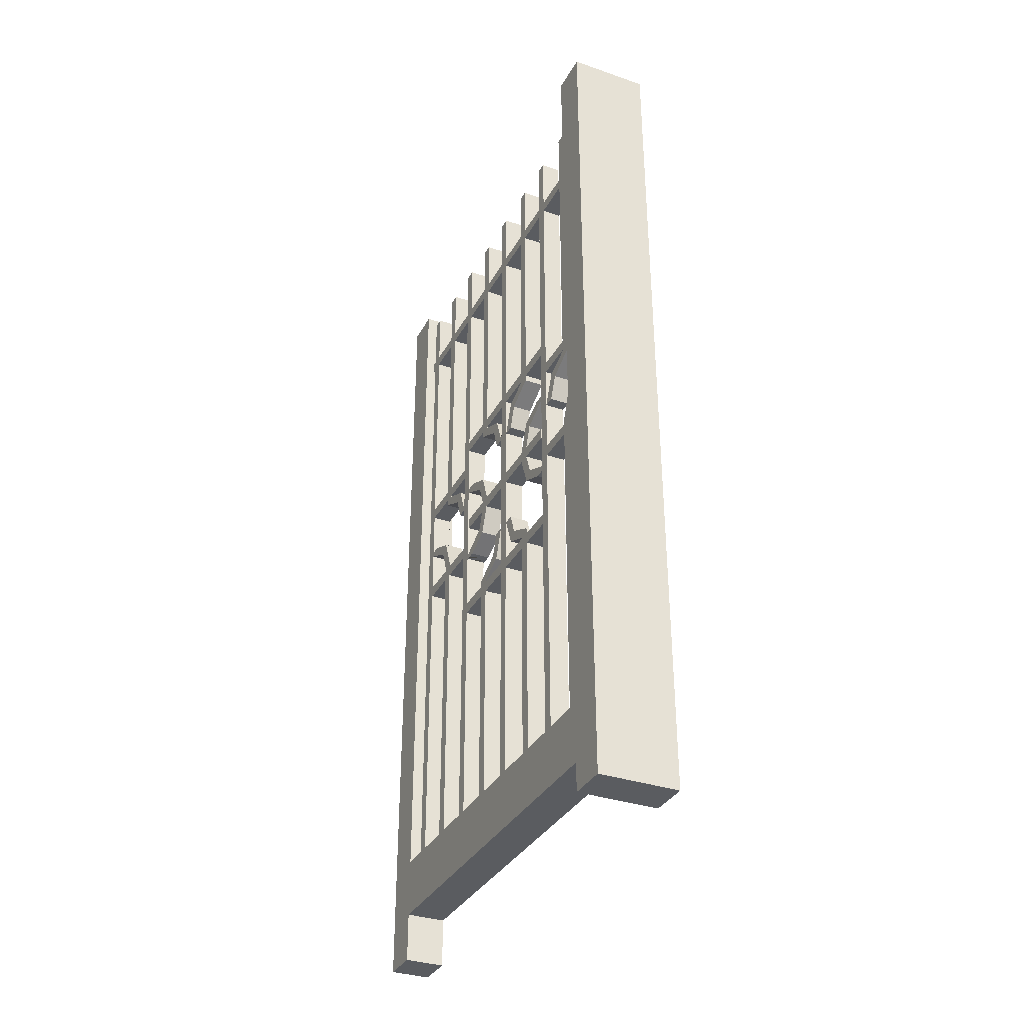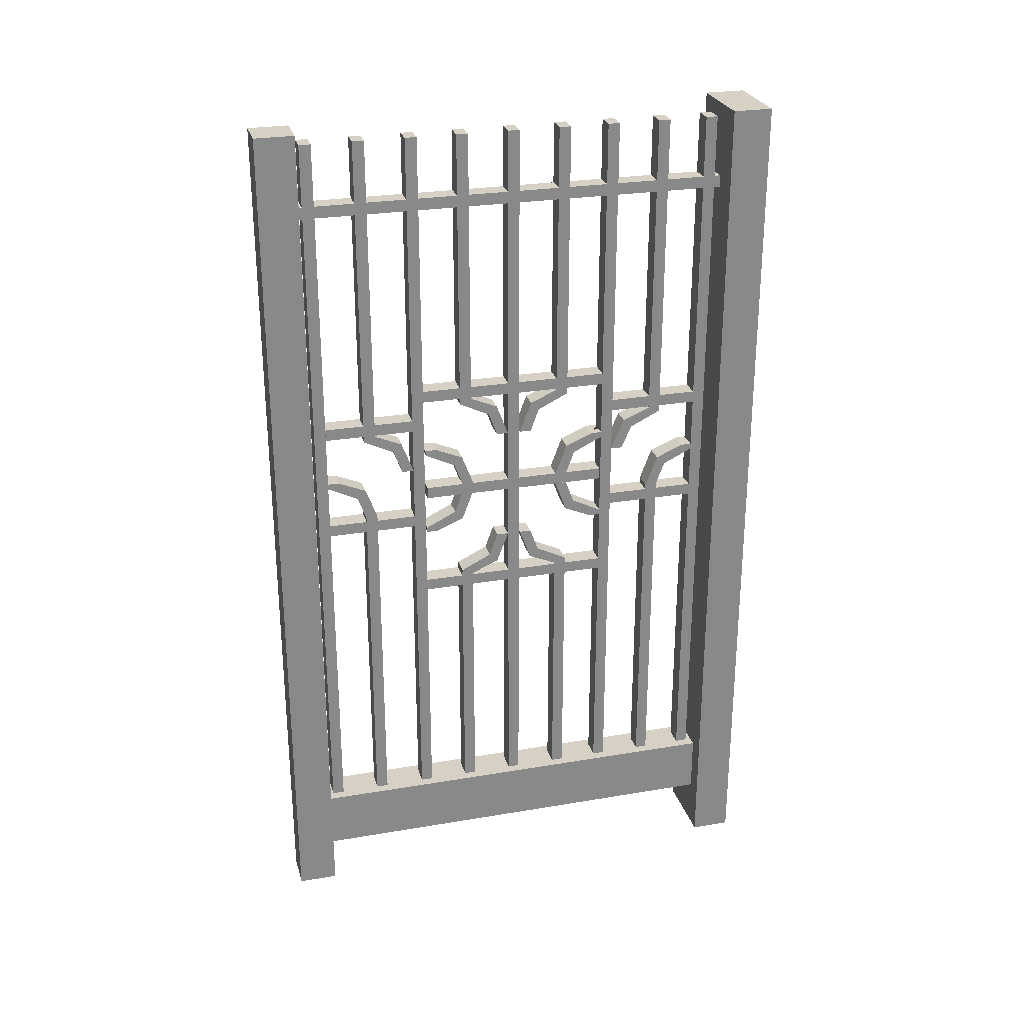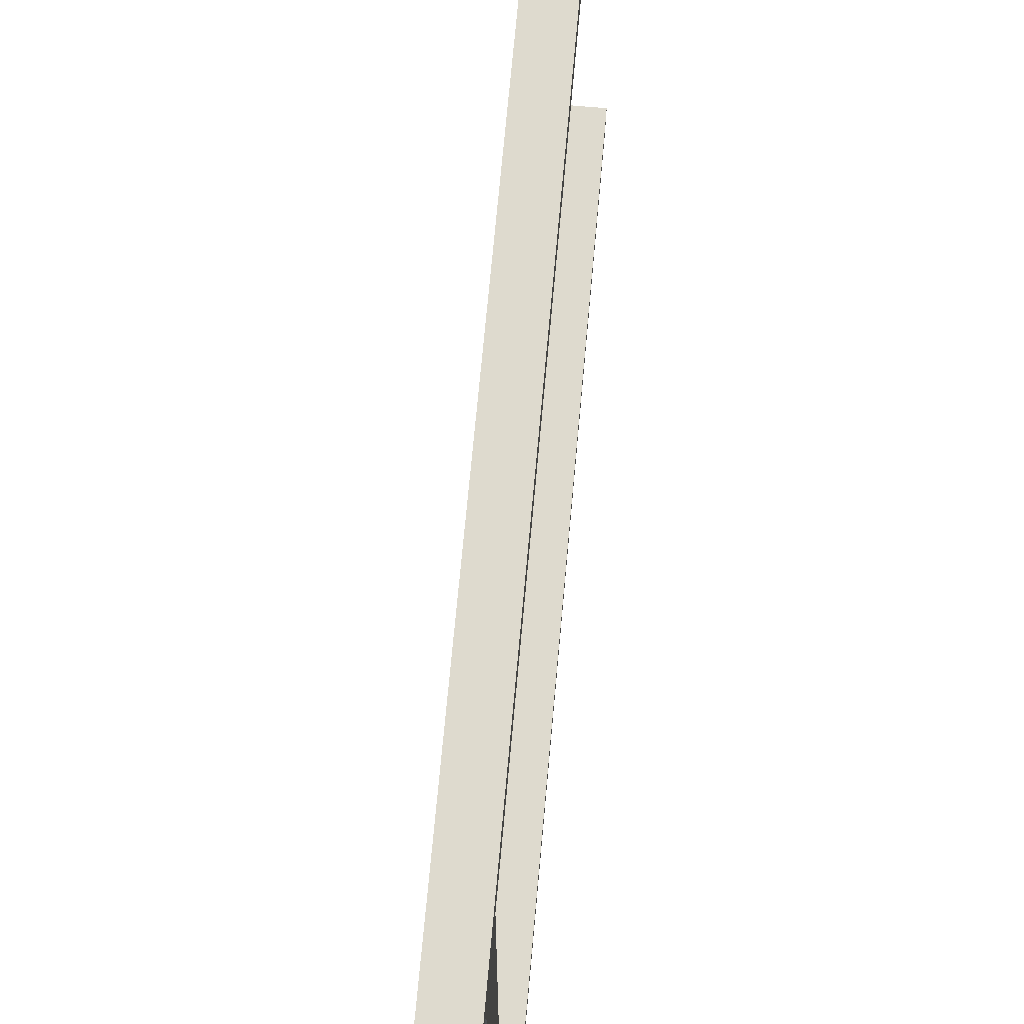
<metadata>
{"format":"obj","ext":"obj","renderer":"f3d","projection":"perspective","resolution":1024,"background":"white","views":[{"elev":-34.2,"azim":155.2,"up":"+Y"},{"elev":26.7,"azim":75.1,"up":"+Y"},{"elev":71.1,"azim":5.2,"up":"+Z"}]}
</metadata>
<code>
g Cube.003_Cube.005
v -0.25 1.375 2.75
v -0.25 1.375 -2.75
v -0.25 0.625 2.75
v -0.25 0.625 -2.75
v 0.25 1.375 2.75
v 0.25 1.375 -2.75
v 0.25 0.625 2.75
v 0.25 0.625 -2.75
v -0.25 0 3.25
v -0.25 11 3.25
v -0.25 0 2.75
v -0.25 11 2.75
v 0.25 0 3.25
v 0.25 11 3.25
v 0.25 0 2.75
v 0.25 11 2.75
v -0.5 -0 -2.75
v -0.5 11 -2.75
v -0.5 -0 -3.25
v -0.5 11 -3.25
v 0.5 -0 -2.75
v 0.5 11 -2.75
v 0.5 -0 -3.25
v 0.5 11 -3.25
v -0.125 1.35 -2.525
v -0.125 10.85 -2.525
v -0.125 1.35 -2.675
v -0.125 10.85 -2.675
v 0.125 1.35 -2.525
v 0.125 10.85 -2.525
v 0.125 1.35 -2.675
v 0.125 10.85 -2.675
v -0.125 1.35 -1.22
v -0.125 10.85 -1.22
v -0.125 1.35 -1.37
v -0.125 10.85 -1.37
v 0.125 1.35 -1.22
v 0.125 10.85 -1.22
v 0.125 1.35 -1.37
v 0.125 10.85 -1.37
v -0.125 1.35 0.085
v -0.125 10.85 0.085
v -0.125 1.35 -0.065
v -0.125 10.85 -0.065
v 0.125 1.35 0.085
v 0.125 10.85 0.085
v 0.125 1.35 -0.065
v 0.125 10.85 -0.065
v -0.125 1.35 1.39
v -0.125 10.85 1.39
v -0.125 1.35 1.24
v -0.125 10.85 1.24
v 0.125 1.35 1.39
v 0.125 10.85 1.39
v 0.125 1.35 1.24
v 0.125 10.85 1.24
v -0.125 1.35 2.695
v -0.125 10.85 2.695
v -0.125 1.35 2.545
v -0.125 10.85 2.545
v 0.125 1.35 2.695
v 0.125 10.85 2.695
v 0.125 1.35 2.545
v 0.125 10.85 2.545
v -0.125 9.925 -2.75
v -0.125 9.925 2.75
v -0.125 10.07 -2.75
v -0.125 10.08 2.75
v 0.125 9.925 -2.75
v 0.125 9.925 2.75
v 0.125 10.07 -2.75
v 0.125 10.08 2.75
v 0.125 10.08 2.695
v 0.125 10.08 2.545
v 0.125 10.08 1.39
v 0.125 10.08 1.24
v 0.125 10.07 0.085
v 0.125 10.07 -0.065
v 0.125 10.07 -1.22
v 0.125 10.07 -1.37
v 0.125 10.07 -2.525
v 0.125 10.07 -2.675
v 0.125 9.925 2.695
v 0.125 9.925 2.545
v 0.125 9.925 1.39
v 0.125 9.925 1.24
v 0.125 9.925 0.085
v 0.125 9.925 -0.065
v 0.125 9.925 -1.22
v 0.125 9.925 -1.37
v 0.125 9.925 -2.525
v 0.125 9.925 -2.675
v -0.125 10.08 2.695
v -0.125 10.08 2.545
v -0.125 10.08 1.39
v -0.125 10.08 1.24
v -0.125 10.08 0.085
v -0.125 10.08 -0.065
v -0.125 10.07 -1.22
v -0.125 9.925 -1.22
v -0.125 9.925 -0.065
v -0.125 9.925 0.085
v -0.125 9.925 1.24
v -0.125 9.925 1.39
v -0.125 9.925 2.545
v -0.125 9.925 2.695
v -0.125 10.07 -1.37
v -0.125 10.07 -2.525
v -0.125 10.07 -2.675
v -0.125 9.925 -2.675
v -0.125 9.925 -2.525
v -0.125 9.925 -1.37
v -0.125 4.693 -0.5807
v -0.125 4.759 -0.7267
v 0.125 4.693 -0.5807
v 0.125 4.759 -0.7267
v -0.125 5.246 -0.07744
v -0.125 5.246 -0.2274
v 0.125 5.246 -0.07744
v 0.125 5.246 -0.2274
v 0.125 4.949 -0.3367
v 0.125 4.843 -0.2307
v -0.125 4.843 -0.2307
v -0.125 4.949 -0.3367
v -0.125 4.693 -0.7307
v -0.125 1.153 -0.7307
v -0.125 4.693 -0.5807
v -0.125 1.153 -0.5807
v 0.125 4.693 -0.7307
v 0.125 1.153 -0.7307
v 0.125 4.693 -0.5807
v 0.125 1.153 -0.5807
v -0.125 4.693 -0.5807
v -0.125 4.693 -0.7307
v 0.125 4.693 -0.5807
v 0.125 4.693 -0.7307
v -0.125 6.909 1.893
v -0.125 6.843 2.039
v 0.125 6.909 1.893
v 0.125 6.843 2.039
v -0.125 6.356 1.39
v -0.125 6.356 1.54
v 0.125 6.356 1.39
v 0.125 6.356 1.54
v 0.125 6.653 1.649
v 0.125 6.759 1.543
v -0.125 6.759 1.543
v -0.125 6.653 1.649
v -0.125 6.909 2.043
v -0.125 10.85 2.043
v -0.125 6.909 1.893
v -0.125 10.85 1.893
v 0.125 6.909 2.043
v 0.125 10.85 2.043
v 0.125 6.909 1.893
v 0.125 10.85 1.893
v -0.125 6.909 1.893
v -0.125 6.909 2.043
v 0.125 6.909 1.893
v 0.125 6.909 2.043
v 0.125 6.909 -1.892
v 0.125 6.843 -2.038
v -0.125 6.909 -1.892
v -0.125 6.843 -2.038
v 0.125 6.356 -1.37
v 0.125 6.356 -1.52
v -0.125 6.356 -1.37
v -0.125 6.356 -1.52
v -0.125 6.653 -1.648
v -0.125 6.759 -1.542
v 0.125 6.759 -1.542
v 0.125 6.653 -1.648
v 0.125 6.909 -2.042
v 0.125 10.85 -2.042
v 0.125 6.909 -1.892
v 0.125 10.85 -1.892
v -0.125 6.909 -2.042
v -0.125 10.85 -2.042
v -0.125 6.909 -1.892
v -0.125 10.85 -1.892
v 0.125 6.909 -1.892
v 0.125 6.909 -2.042
v -0.125 6.909 -1.892
v -0.125 6.909 -2.042
v -0.125 7.075 -1.23
v -0.125 7.075 -2.57
v -0.125 6.925 -1.23
v -0.125 6.925 -2.57
v 0.125 7.075 -1.23
v 0.125 7.075 -2.57
v 0.125 6.925 -1.23
v 0.125 6.925 -2.57
v -0.125 5.675 -1.23
v -0.125 5.675 -2.57
v -0.125 5.525 -1.23
v -0.125 5.525 -2.57
v 0.125 5.675 -1.23
v 0.125 5.675 -2.57
v 0.125 5.525 -1.23
v 0.125 5.525 -2.57
v -0.125 7.075 2.67
v -0.125 7.075 1.33
v -0.125 6.925 2.67
v -0.125 6.925 1.33
v 0.125 7.075 2.67
v 0.125 7.075 1.33
v 0.125 6.925 2.67
v 0.125 6.925 1.33
v -0.125 5.675 2.67
v -0.125 5.675 1.33
v -0.125 5.525 2.67
v -0.125 5.525 1.33
v 0.125 5.675 2.67
v 0.125 5.675 1.33
v 0.125 5.525 2.67
v 0.125 5.525 1.33
v -0.125 7.475 1.262
v -0.125 7.475 -1.262
v -0.125 7.325 1.262
v -0.125 7.325 -1.262
v 0.125 7.475 1.262
v 0.125 7.475 -1.262
v 0.125 7.325 1.262
v 0.125 7.325 -1.262
v -0.125 6.075 1.206
v -0.125 6.075 -1.206
v -0.125 5.925 1.206
v -0.125 5.925 -1.206
v 0.125 6.075 1.206
v 0.125 6.075 -1.206
v 0.125 5.925 1.206
v 0.125 5.925 -1.206
v -0.125 7.309 0.5933
v -0.125 7.243 0.7393
v 0.125 7.309 0.5933
v 0.125 7.243 0.7393
v -0.125 6.756 0.09004
v -0.125 6.756 0.24
v 0.125 6.756 0.09004
v 0.125 6.756 0.24
v 0.125 7.053 0.3493
v 0.125 7.159 0.2433
v -0.125 7.159 0.2433
v -0.125 7.053 0.3493
v -0.125 7.309 0.7433
v -0.125 10.85 0.7433
v -0.125 7.309 0.5933
v -0.125 10.85 0.5933
v 0.125 7.309 0.7433
v 0.125 10.85 0.7433
v 0.125 7.309 0.5933
v 0.125 10.85 0.5933
v -0.125 7.309 0.5933
v -0.125 7.309 0.7433
v 0.125 7.309 0.5933
v 0.125 7.309 0.7433
v 0.125 7.309 -0.5807
v 0.125 7.243 -0.7267
v -0.125 7.309 -0.5807
v -0.125 7.243 -0.7267
v 0.125 6.756 -0.07744
v 0.125 6.756 -0.2274
v -0.125 6.756 -0.07744
v -0.125 6.756 -0.2274
v -0.125 7.053 -0.3367
v -0.125 7.159 -0.2307
v 0.125 7.159 -0.2307
v 0.125 7.053 -0.3367
v 0.125 7.309 -0.7307
v 0.125 10.85 -0.7307
v 0.125 7.309 -0.5807
v 0.125 10.85 -0.5807
v -0.125 7.309 -0.7307
v -0.125 10.85 -0.7307
v -0.125 7.309 -0.5807
v -0.125 10.85 -0.5807
v 0.125 7.309 -0.5807
v 0.125 7.309 -0.7307
v -0.125 7.309 -0.5807
v -0.125 7.309 -0.7307
v 0.125 4.693 0.5933
v 0.125 4.759 0.7393
v -0.125 4.693 0.5933
v -0.125 4.759 0.7393
v 0.125 5.246 0.09004
v 0.125 5.246 0.24
v -0.125 5.246 0.09004
v -0.125 5.246 0.24
v -0.125 4.949 0.3493
v -0.125 4.843 0.2433
v 0.125 4.843 0.2433
v 0.125 4.949 0.3493
v 0.125 4.693 0.7433
v 0.125 1.153 0.7433
v 0.125 4.693 0.5933
v 0.125 1.153 0.5933
v -0.125 4.693 0.7433
v -0.125 1.153 0.7433
v -0.125 4.693 0.5933
v -0.125 1.153 0.5933
v 0.125 4.693 0.5933
v 0.125 4.693 0.7433
v -0.125 4.693 0.5933
v -0.125 4.693 0.7433
v -0.125 4.675 1.262
v -0.125 4.675 -1.262
v -0.125 4.525 1.262
v -0.125 4.525 -1.262
v 0.125 4.675 1.262
v 0.125 4.675 -1.262
v 0.125 4.525 1.262
v 0.125 4.525 -1.262
v -0.125 6.292 2.404
v -0.125 6.226 2.55
v 0.125 6.292 2.404
v 0.125 6.226 2.55
v -0.125 5.739 1.901
v -0.125 5.739 2.051
v 0.125 5.739 1.901
v 0.125 5.739 2.051
v 0.125 6.036 2.16
v 0.125 6.142 2.054
v -0.125 6.142 2.054
v -0.125 6.036 2.16
v -0.125 6.292 2.554
v -0.125 6.292 2.404
v 0.125 6.292 2.554
v 0.125 6.292 2.404
v -0.125 6.292 2.404
v -0.125 6.292 2.554
v 0.125 6.292 2.404
v 0.125 6.292 2.554
v -0.125 5.739 1.901
v -0.125 0.7979 1.901
v -0.125 5.739 2.051
v -0.125 0.7979 2.051
v 0.125 5.739 1.901
v 0.125 0.7979 1.901
v 0.125 5.739 2.051
v 0.125 0.7979 2.051
v 0.125 6.292 -2.39
v 0.125 6.226 -2.536
v -0.125 6.292 -2.39
v -0.125 6.226 -2.536
v 0.125 5.739 -1.887
v 0.125 5.739 -2.037
v -0.125 5.739 -1.887
v -0.125 5.739 -2.037
v -0.125 6.036 -2.146
v -0.125 6.142 -2.04
v 0.125 6.142 -2.04
v 0.125 6.036 -2.146
v 0.125 6.292 -2.54
v 0.125 6.292 -2.39
v -0.125 6.292 -2.54
v -0.125 6.292 -2.39
v 0.125 6.292 -2.39
v 0.125 6.292 -2.54
v -0.125 6.292 -2.39
v -0.125 6.292 -2.54
v 0.125 5.739 -1.887
v 0.125 0.7979 -1.887
v 0.125 5.739 -2.037
v 0.125 0.7979 -2.037
v -0.125 5.739 -1.887
v -0.125 0.7979 -1.887
v -0.125 5.739 -2.037
v -0.125 0.7979 -2.037
v -0.125 6.622 1.074
v -0.125 6.556 1.22
v 0.125 6.622 1.074
v 0.125 6.556 1.22
v -0.125 6.069 0.5708
v -0.125 6.069 0.7208
v 0.125 6.069 0.5708
v 0.125 6.069 0.7208
v 0.125 6.366 0.8301
v 0.125 6.472 0.724
v -0.125 6.472 0.724
v -0.125 6.366 0.8301
v -0.125 6.622 1.224
v -0.125 6.622 1.074
v 0.125 6.622 1.224
v 0.125 6.622 1.074
v -0.125 6.622 1.074
v -0.125 6.622 1.224
v 0.125 6.622 1.074
v 0.125 6.622 1.224
v -0.125 5.372 -1.084
v -0.125 5.438 -1.23
v 0.125 5.372 -1.084
v 0.125 5.438 -1.23
v -0.125 5.925 -0.5803
v -0.125 5.925 -0.7303
v 0.125 5.925 -0.5803
v 0.125 5.925 -0.7303
v 0.125 5.628 -0.8396
v 0.125 5.522 -0.7335
v -0.125 5.522 -0.7335
v -0.125 5.628 -0.8396
v -0.125 5.372 -1.234
v -0.125 5.372 -1.084
v 0.125 5.372 -1.234
v 0.125 5.372 -1.084
v -0.125 5.372 -1.084
v -0.125 5.372 -1.234
v 0.125 5.372 -1.084
v 0.125 5.372 -1.234
v 0.125 6.62 -1.084
v 0.125 6.554 -1.23
v -0.125 6.62 -1.084
v -0.125 6.554 -1.23
v 0.125 6.067 -0.5803
v 0.125 6.067 -0.7303
v -0.125 6.067 -0.5803
v -0.125 6.067 -0.7303
v -0.125 6.364 -0.8396
v -0.125 6.47 -0.7335
v 0.125 6.47 -0.7335
v 0.125 6.364 -0.8396
v 0.125 6.62 -1.234
v 0.125 6.62 -1.084
v -0.125 6.62 -1.234
v -0.125 6.62 -1.084
v 0.125 6.62 -1.084
v 0.125 6.62 -1.234
v -0.125 6.62 -1.084
v -0.125 6.62 -1.234
v 0.125 5.416 1.074
v 0.125 5.482 1.22
v -0.125 5.416 1.074
v -0.125 5.482 1.22
v 0.125 5.969 0.5708
v 0.125 5.969 0.7208
v -0.125 5.969 0.5708
v -0.125 5.969 0.7208
v -0.125 5.672 0.8301
v -0.125 5.566 0.724
v 0.125 5.566 0.724
v 0.125 5.672 0.8301
v 0.125 5.416 1.224
v 0.125 5.416 1.074
v -0.125 5.416 1.224
v -0.125 5.416 1.074
v 0.125 5.416 1.074
v 0.125 5.416 1.224
v -0.125 5.416 1.074
v -0.125 5.416 1.224
g Cube.003_Material.004
f 1 2 4 3
f 3 4 8 7
f 7 8 6 5
f 5 6 2 1
f 3 7 5 1
f 8 4 2 6
g Cube.003_Material.001
f 9 10 12 11
f 11 12 16 15
f 15 16 14 13
f 13 14 10 9
f 11 15 13 9
f 16 12 10 14
g Cube.003_Material
f 17 18 20 19
f 19 20 24 23
f 23 24 22 21
f 21 22 18 17
f 19 23 21 17
f 24 20 18 22
g Cube.003_Material.002
f 25 111 110 27
f 27 110 109 28 32 82 92 31
f 31 92 82 32 30 81 91 29
f 29 91 81 30 26 108 111 25
f 27 31 29 25
f 32 28 26 30
f 33 100 112 35
f 35 112 107 36 40 80 90 39
f 39 90 89 37
f 37 89 79 38 34 99 100 33
f 35 39 37 33
f 40 36 34 38
f 41 102 97 98 101 43
f 43 101 98 44 48 78 88 47
f 47 88 87 45
f 45 87 77 46 42 97 102 41
f 43 47 45 41
f 48 44 42 46
f 49 104 95 96 103 51
f 51 103 96 52 56 76 86 55
f 55 86 85 53
f 53 85 75 54 50 95 104 49
f 51 55 53 49
f 56 52 50 54
f 57 106 93 94 105 59
f 59 105 94 60 64 74 84 63
f 63 84 83 61
f 61 83 73 62 58 93 106 57
f 59 63 61 57
f 64 60 58 62
f 65 110 109 67
f 67 109 108 107 99 98 97 96 95 94 93 68 72 73 74 75 76 77 78 79 80 81 82 71
f 71 82 92 69
f 69 92 91 90 89 88 87 86 85 84 83 70 66 106 105 104 103 102 101 100 112 111 110 65
f 67 71 69 65
f 72 68 66 70
f 73 74 64 62
f 75 76 56 54
f 77 78 48 46
f 83 73 72 70
f 92 82 81 91
f 89 90 80 40 38 79
f 84 74 73 83
f 85 75 74 84
f 86 76 75 85
f 87 77 76 86
f 88 78 77 87
f 89 79 78 88
f 90 80 79 89
f 91 81 80 90
f 93 106 66 68
f 109 110 111 108
f 112 100 99 107
f 107 99 34 36
f 94 93 58 60
f 96 95 50 52
f 98 97 42 44
f 94 105 106 93
f 95 104 105 94
f 96 103 104 95
f 97 102 103 96
f 98 101 102 97
f 99 100 101 98
f 110 111 108 26 28 109
f 108 111 112 107
g Cube.003_Material.003
f 122 121 120 119
f 117 119 120 118
f 124 123 117 118
f 121 124 118 120
f 123 122 119 117
f 113 114 116 115
f 113 115 122 123
f 116 114 124 121
f 114 113 123 124
f 115 116 121 122
f 125 126 128 127
f 127 128 132 131
f 131 132 130 129
f 129 130 126 125
f 127 131 135 133
f 132 128 126 130
f 125 127 133 134
f 131 129 136 135
f 129 125 134 136
f 114 116 136 134
f 136 116 135 115
f 114 134 113 133
f 146 145 144 143
f 141 143 144 142
f 148 147 141 142
f 145 148 142 144
f 147 146 143 141
f 137 138 140 139
f 137 139 146 147
f 140 138 148 145
f 138 137 147 148
f 139 140 145 146
f 149 150 152 151
f 151 152 156 155
f 155 156 154 153
f 153 154 150 149
f 151 155 159 157
f 156 152 150 154
f 149 151 157 158
f 155 153 160 159
f 153 149 158 160
f 138 140 160 158
f 160 140 159 139
f 138 158 137 157
f 170 169 168 167
f 165 167 168 166
f 172 171 165 166
f 169 172 166 168
f 171 170 167 165
f 161 162 164 163
f 161 163 170 171
f 164 162 172 169
f 162 161 171 172
f 163 164 169 170
f 173 174 176 175
f 175 176 180 179
f 179 180 178 177
f 177 178 174 173
f 175 179 183 181
f 180 176 174 178
f 173 175 181 182
f 179 177 184 183
f 177 173 182 184
f 162 164 184 182
f 184 164 183 163
f 162 182 161 181
f 185 186 188 187
f 187 188 192 191
f 191 192 190 189
f 189 190 186 185
f 187 191 189 185
f 192 188 186 190
f 193 194 196 195
f 195 196 200 199
f 199 200 198 197
f 197 198 194 193
f 195 199 197 193
f 200 196 194 198
f 201 202 204 203
f 203 204 208 207
f 207 208 206 205
f 205 206 202 201
f 203 207 205 201
f 208 204 202 206
f 209 210 212 211
f 211 212 216 215
f 215 216 214 213
f 213 214 210 209
f 211 215 213 209
f 216 212 210 214
f 217 218 220 219
f 219 220 224 223
f 223 224 222 221
f 221 222 218 217
f 219 223 221 217
f 224 220 218 222
f 225 226 228 227
f 227 228 232 231
f 231 232 230 229
f 229 230 226 225
f 227 231 229 225
f 232 228 226 230
f 242 241 240 239
f 237 239 240 238
f 244 243 237 238
f 241 244 238 240
f 243 242 239 237
f 233 234 236 235
f 233 235 242 243
f 236 234 244 241
f 234 233 243 244
f 235 236 241 242
f 245 246 248 247
f 247 248 252 251
f 251 252 250 249
f 249 250 246 245
f 247 251 255 253
f 252 248 246 250
f 245 247 253 254
f 251 249 256 255
f 249 245 254 256
f 234 236 256 254
f 256 236 255 235
f 234 254 233 253
f 266 265 264 263
f 261 263 264 262
f 268 267 261 262
f 265 268 262 264
f 267 266 263 261
f 257 258 260 259
f 257 259 266 267
f 260 258 268 265
f 258 257 267 268
f 259 260 265 266
f 269 270 272 271
f 271 272 276 275
f 275 276 274 273
f 273 274 270 269
f 271 275 279 277
f 276 272 270 274
f 269 271 277 278
f 275 273 280 279
f 273 269 278 280
f 258 260 280 278
f 280 260 279 259
f 258 278 257 277
f 290 289 288 287
f 285 287 288 286
f 292 291 285 286
f 289 292 286 288
f 291 290 287 285
f 281 282 284 283
f 281 283 290 291
f 284 282 292 289
f 282 281 291 292
f 283 284 289 290
f 293 294 296 295
f 295 296 300 299
f 299 300 298 297
f 297 298 294 293
f 295 299 303 301
f 300 296 294 298
f 293 295 301 302
f 299 297 304 303
f 297 293 302 304
f 282 284 304 302
f 304 284 303 283
f 282 302 281 301
f 305 306 308 307
f 307 308 312 311
f 311 312 310 309
f 309 310 306 305
f 307 311 309 305
f 312 308 306 310
f 322 321 320 319
f 317 319 320 318
f 324 323 317 318
f 321 324 318 320
f 323 322 319 317
f 314 330 325 327 332 316
f 313 315 322 323
f 316 314 324 321
f 314 313 323 324
f 315 316 321 322
f 326 328 331 329
f 325 326 329 330
f 328 327 332 331
f 327 325 330 332
f 314 316 332 330
f 332 316 331 315
f 314 330 313 329
f 333 334 336 335
f 335 336 340 339
f 339 340 338 337
f 337 338 334 333
f 340 336 334 338
f 327 328 326 330 313 325
f 350 349 348 347
f 345 347 348 346
f 352 351 345 346
f 349 352 346 348
f 351 350 347 345
f 342 358 353 355 360 344
f 341 343 350 351
f 344 342 352 349
f 342 341 351 352
f 343 344 349 350
f 354 356 359 357
f 353 354 357 358
f 356 355 360 359
f 355 353 358 360
f 342 344 360 358
f 360 344 359 343
f 342 358 341 357
f 361 362 364 363
f 363 364 368 367
f 367 368 366 365
f 365 366 362 361
f 368 364 362 366
f 355 356 354 358 341 353
f 378 377 376 375
f 373 375 376 374
f 380 379 373 374
f 377 380 374 376
f 379 378 375 373
f 370 386 381 383 388 372
f 369 371 378 379
f 372 370 380 377
f 370 369 379 380
f 371 372 377 378
f 382 384 387 385
f 381 382 385 386
f 384 383 388 387
f 383 381 386 388
f 370 372 388 386
f 388 372 387 371
f 370 386 369 385
f 383 384 382 386 369 381
f 398 397 396 395
f 393 395 396 394
f 400 399 393 394
f 397 400 394 396
f 399 398 395 393
f 390 406 401 403 408 392
f 389 391 398 399
f 392 390 400 397
f 390 389 399 400
f 391 392 397 398
f 402 404 407 405
f 401 402 405 406
f 404 403 408 407
f 403 401 406 408
f 390 392 408 406
f 408 392 407 391
f 390 406 389 405
f 403 404 402 406 389 401
f 418 417 416 415
f 413 415 416 414
f 420 419 413 414
f 417 420 414 416
f 419 418 415 413
f 410 426 421 423 428 412
f 409 411 418 419
f 412 410 420 417
f 410 409 419 420
f 411 412 417 418
f 422 424 427 425
f 421 422 425 426
f 424 423 428 427
f 423 421 426 428
f 410 412 428 426
f 428 412 427 411
f 410 426 409 425
f 423 424 422 426 409 421
f 438 437 436 435
f 433 435 436 434
f 440 439 433 434
f 437 440 434 436
f 439 438 435 433
f 430 446 441 443 448 432
f 429 431 438 439
f 432 430 440 437
f 430 429 439 440
f 431 432 437 438
f 442 444 447 445
f 441 442 445 446
f 444 443 448 447
f 443 441 446 448
f 430 432 448 446
f 448 432 447 431
f 430 446 429 445
f 443 444 442 446 429 441

</code>
